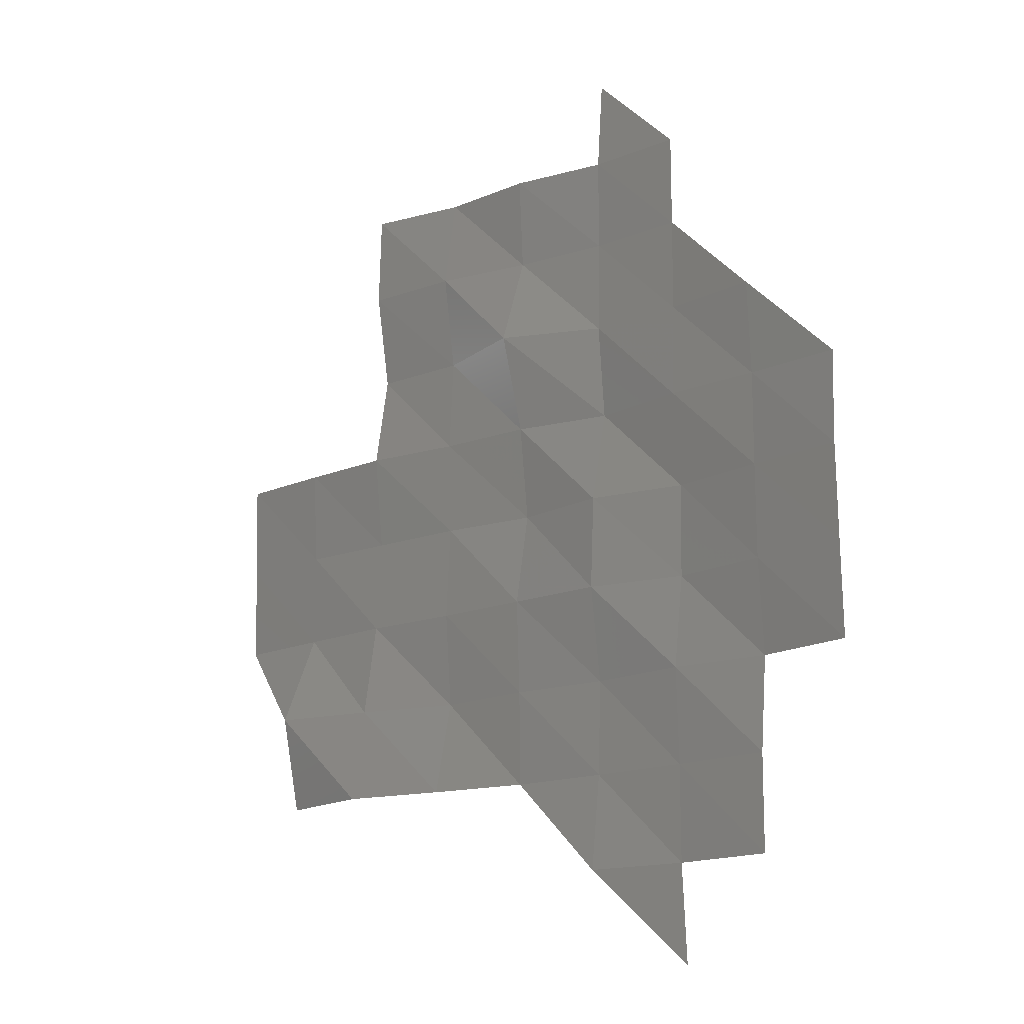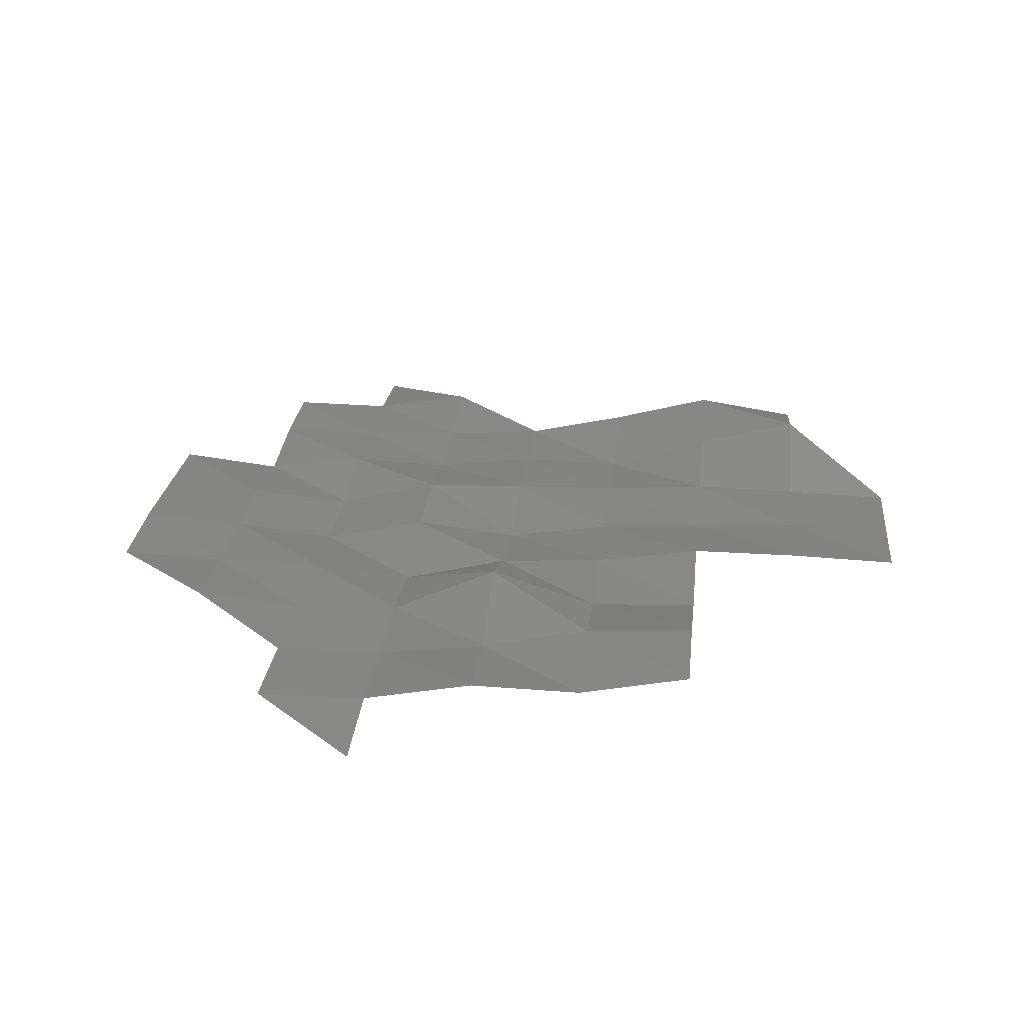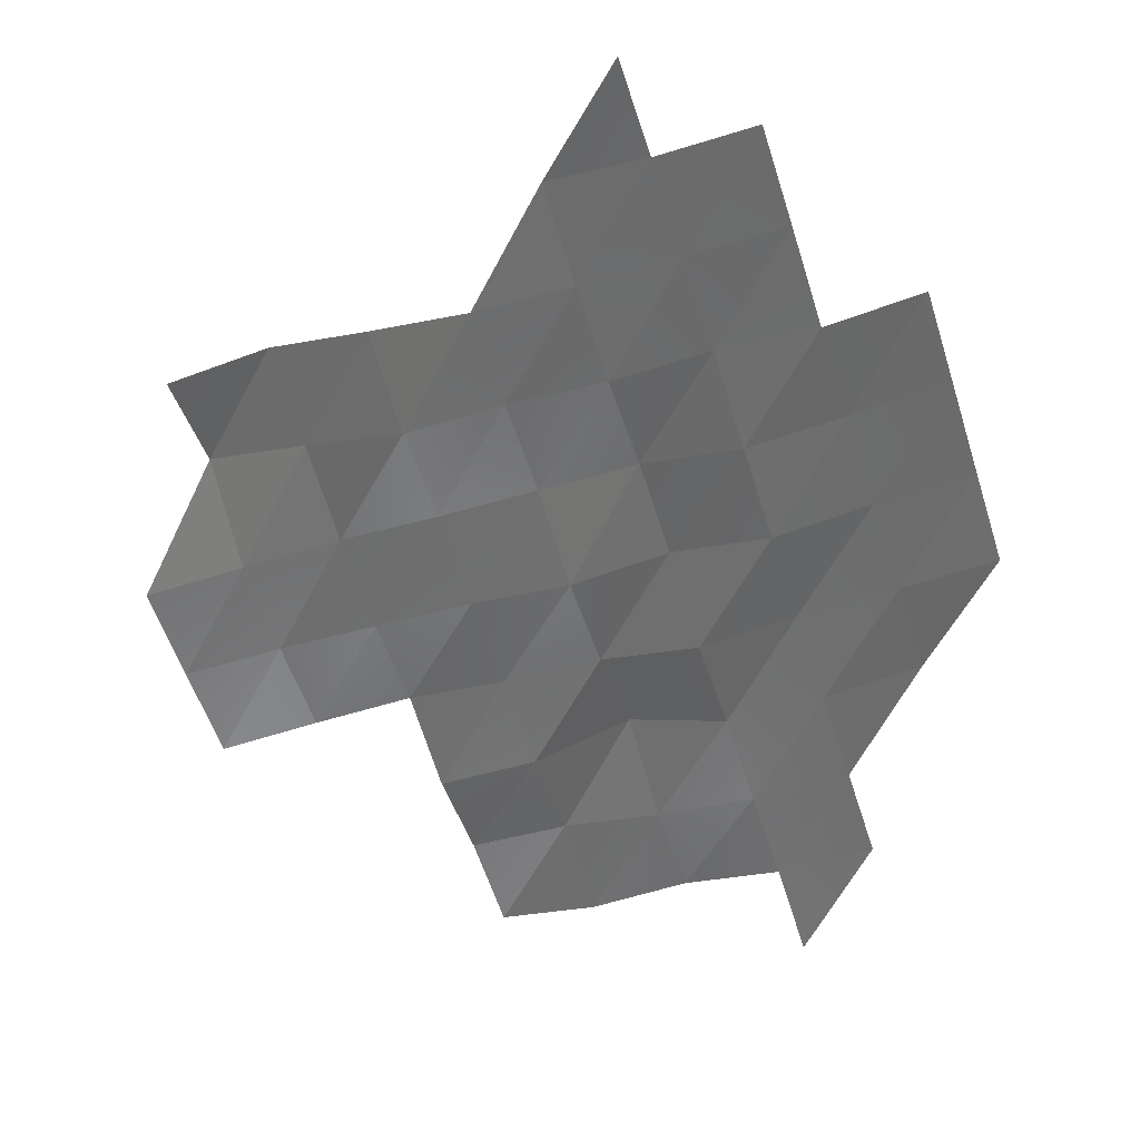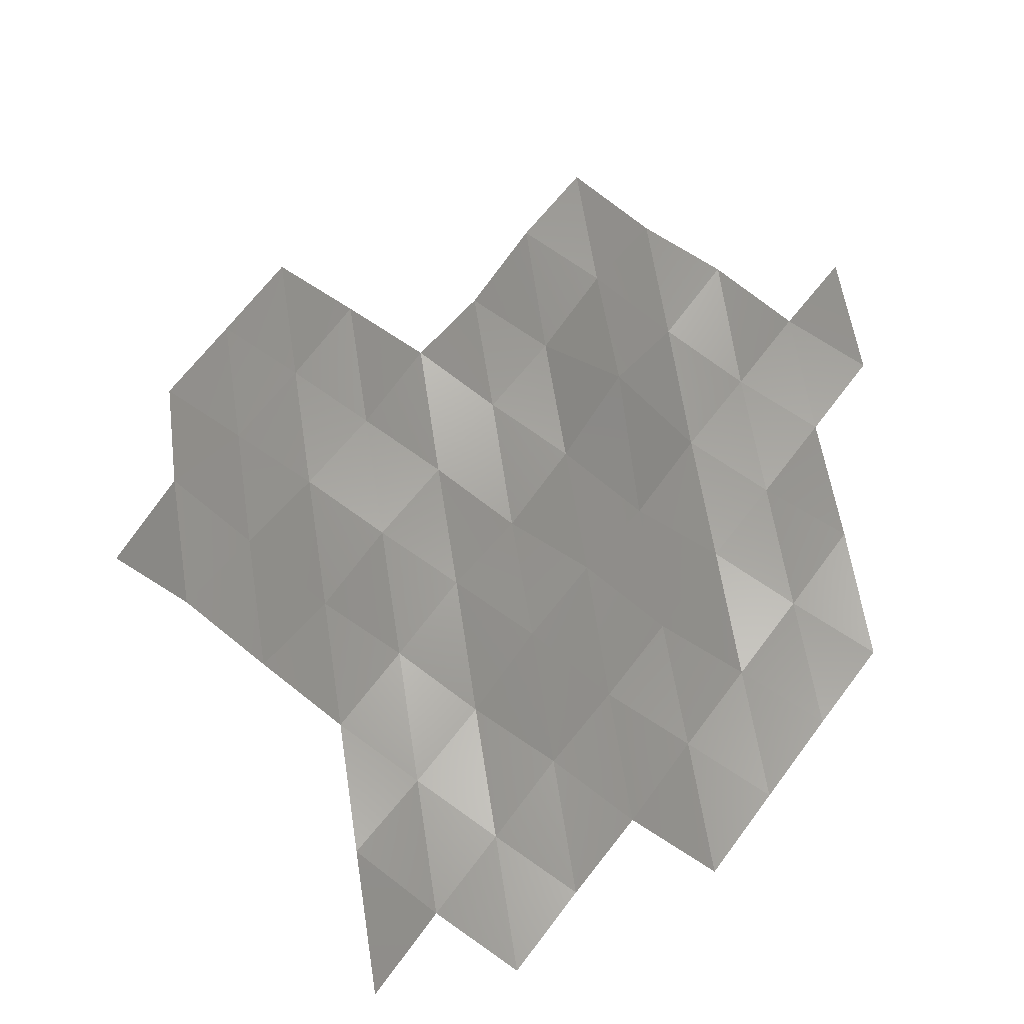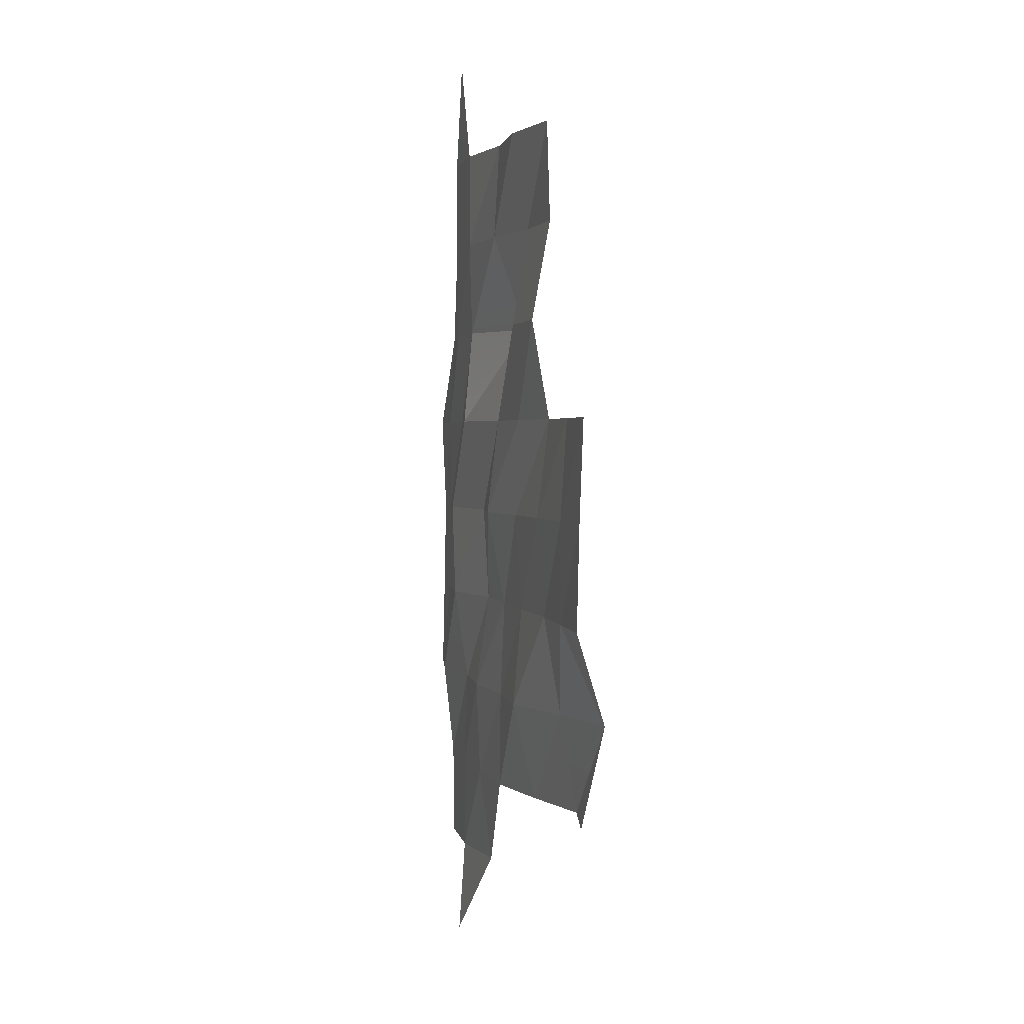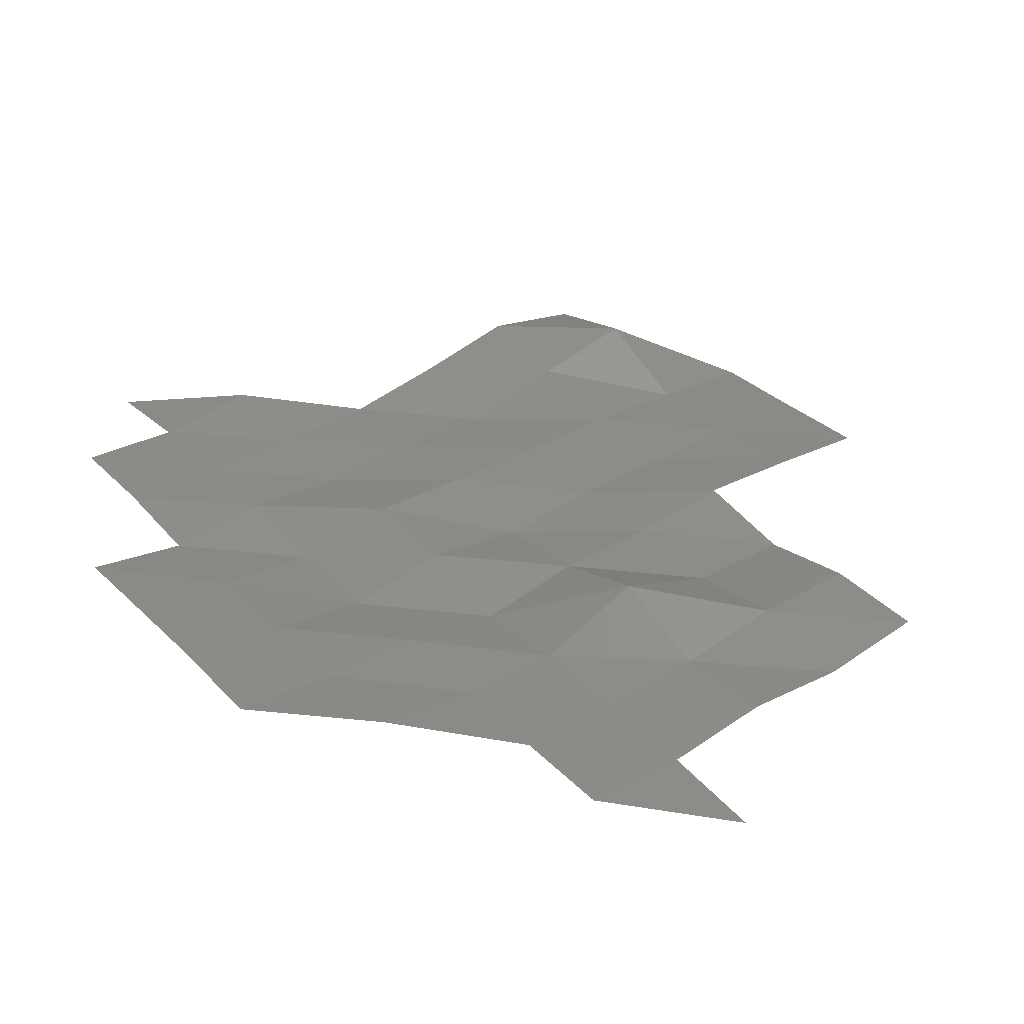
<metadata>
{"format":"stl","ext":"stl","renderer":"f3d","projection":"perspective","resolution":1024,"background":"white","views":[{"elev":-17.0,"azim":39.0,"up":"+Y"},{"elev":21.6,"azim":-174.6,"up":"+Z"},{"elev":-57.0,"azim":17.5,"up":"+Z"},{"elev":62.3,"azim":36.3,"up":"+Z"},{"elev":1.8,"azim":-99.7,"up":"+Y"},{"elev":33.1,"azim":143.7,"up":"+Z"}]}
</metadata>
<code>
# stl→obj: 63 verts, 94 faces
v 6.425e+05 5.48e+06 5773
v 6.435e+05 5.48e+06 5616
v 6.435e+05 5.478e+06 5550
v 6.415e+05 5.48e+06 5707
v 6.425e+05 5.48e+06 5643
v 6.435e+05 5.48e+06 5615
v 6.445e+05 5.48e+06 5637
v 6.445e+05 5.48e+06 5624
v 6.385e+05 5.482e+06 6247
v 6.395e+05 5.48e+06 6167
v 6.385e+05 5.48e+06 6012
v 6.395e+05 5.482e+06 6000
v 6.405e+05 5.48e+06 5916
v 6.405e+05 5.482e+06 5688
v 6.415e+05 5.482e+06 5717
v 6.425e+05 5.482e+06 5604
v 6.435e+05 5.482e+06 5649
v 6.445e+05 5.482e+06 5517
v 6.375e+05 5.482e+06 5768
v 6.385e+05 5.482e+06 5803
v 6.395e+05 5.482e+06 5830
v 6.405e+05 5.482e+06 5772
v 6.415e+05 5.482e+06 5760
v 6.425e+05 5.482e+06 5744
v 6.435e+05 5.482e+06 5504
v 6.445e+05 5.482e+06 5593
v 6.455e+05 5.482e+06 5637
v 6.455e+05 5.482e+06 5659
v 6.375e+05 5.484e+06 5791
v 6.385e+05 5.484e+06 5805
v 6.395e+05 5.484e+06 5761
v 6.405e+05 5.484e+06 5712
v 6.415e+05 5.484e+06 5572
v 6.425e+05 5.484e+06 5689
v 6.435e+05 5.484e+06 5473
v 6.445e+05 5.484e+06 5596
v 6.455e+05 5.484e+06 5676
v 6.375e+05 5.484e+06 5829
v 6.385e+05 5.484e+06 5868
v 6.395e+05 5.484e+06 5881
v 6.405e+05 5.484e+06 5740
v 6.415e+05 5.484e+06 5690
v 6.425e+05 5.484e+06 5466
v 6.435e+05 5.484e+06 5591
v 6.445e+05 5.484e+06 5589
v 6.455e+05 5.484e+06 5633
v 6.395e+05 5.486e+06 5708
v 6.405e+05 5.486e+06 5683
v 6.415e+05 5.486e+06 5995
v 6.425e+05 5.486e+06 5556
v 6.435e+05 5.486e+06 5546
v 6.445e+05 5.486e+06 5642
v 6.395e+05 5.486e+06 5890
v 6.405e+05 5.486e+06 5840
v 6.415e+05 5.486e+06 5647
v 6.425e+05 5.486e+06 5526
v 6.435e+05 5.486e+06 5533
v 6.395e+05 5.488e+06 5858
v 6.405e+05 5.488e+06 5674
v 6.415e+05 5.488e+06 5703
v 6.425e+05 5.488e+06 5527
v 6.435e+05 5.488e+06 5530
v 6.425e+05 5.488e+06 5440
f 1 2 3
f 4 5 1
f 5 2 1
f 5 6 2
f 6 7 2
f 6 8 7
f 9 10 11
f 9 12 10
f 12 13 10
f 12 14 13
f 14 4 13
f 14 15 4
f 15 5 4
f 15 16 5
f 16 6 5
f 16 17 6
f 17 8 6
f 17 18 8
f 19 20 9
f 20 12 9
f 20 21 12
f 21 14 12
f 21 22 14
f 22 15 14
f 22 23 15
f 23 16 15
f 23 24 16
f 24 17 16
f 24 25 17
f 25 18 17
f 25 26 18
f 26 27 18
f 26 28 27
f 29 20 19
f 29 30 20
f 30 21 20
f 30 31 21
f 31 22 21
f 31 32 22
f 32 23 22
f 32 33 23
f 33 24 23
f 33 34 24
f 34 25 24
f 34 35 25
f 35 26 25
f 35 36 26
f 36 28 26
f 36 37 28
f 38 30 29
f 38 39 30
f 39 31 30
f 39 40 31
f 40 32 31
f 40 41 32
f 41 33 32
f 41 42 33
f 42 34 33
f 42 43 34
f 43 35 34
f 43 44 35
f 44 36 35
f 44 45 36
f 45 37 36
f 45 46 37
f 47 41 40
f 47 48 41
f 48 42 41
f 48 49 42
f 49 43 42
f 49 50 43
f 50 44 43
f 50 51 44
f 51 45 44
f 51 52 45
f 52 46 45
f 53 48 47
f 53 54 48
f 54 49 48
f 54 55 49
f 55 50 49
f 55 56 50
f 56 51 50
f 56 57 51
f 57 52 51
f 58 54 53
f 58 59 54
f 59 55 54
f 59 60 55
f 60 56 55
f 60 61 56
f 61 57 56
f 61 62 57
f 63 62 61

</code>
